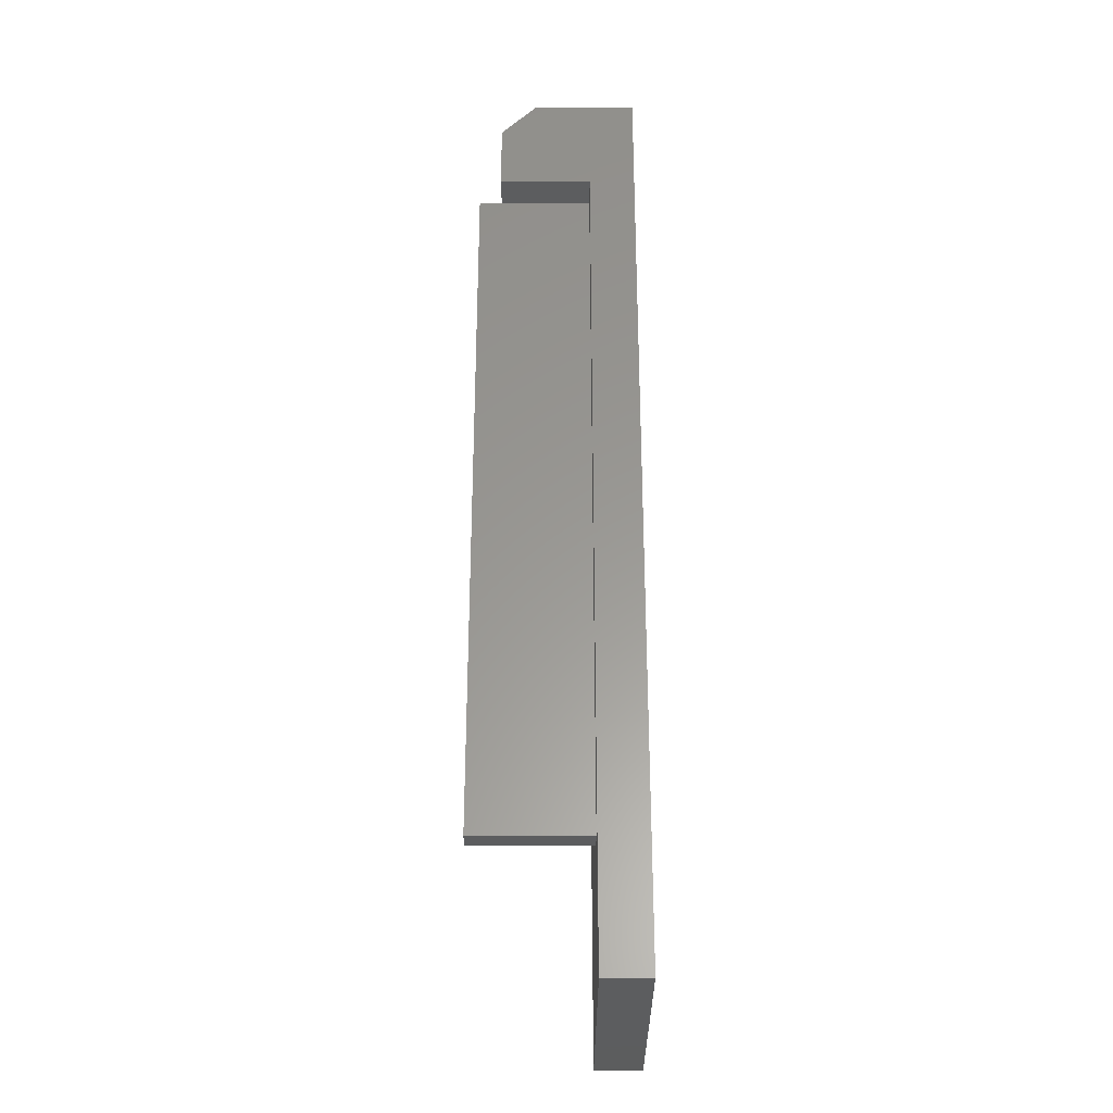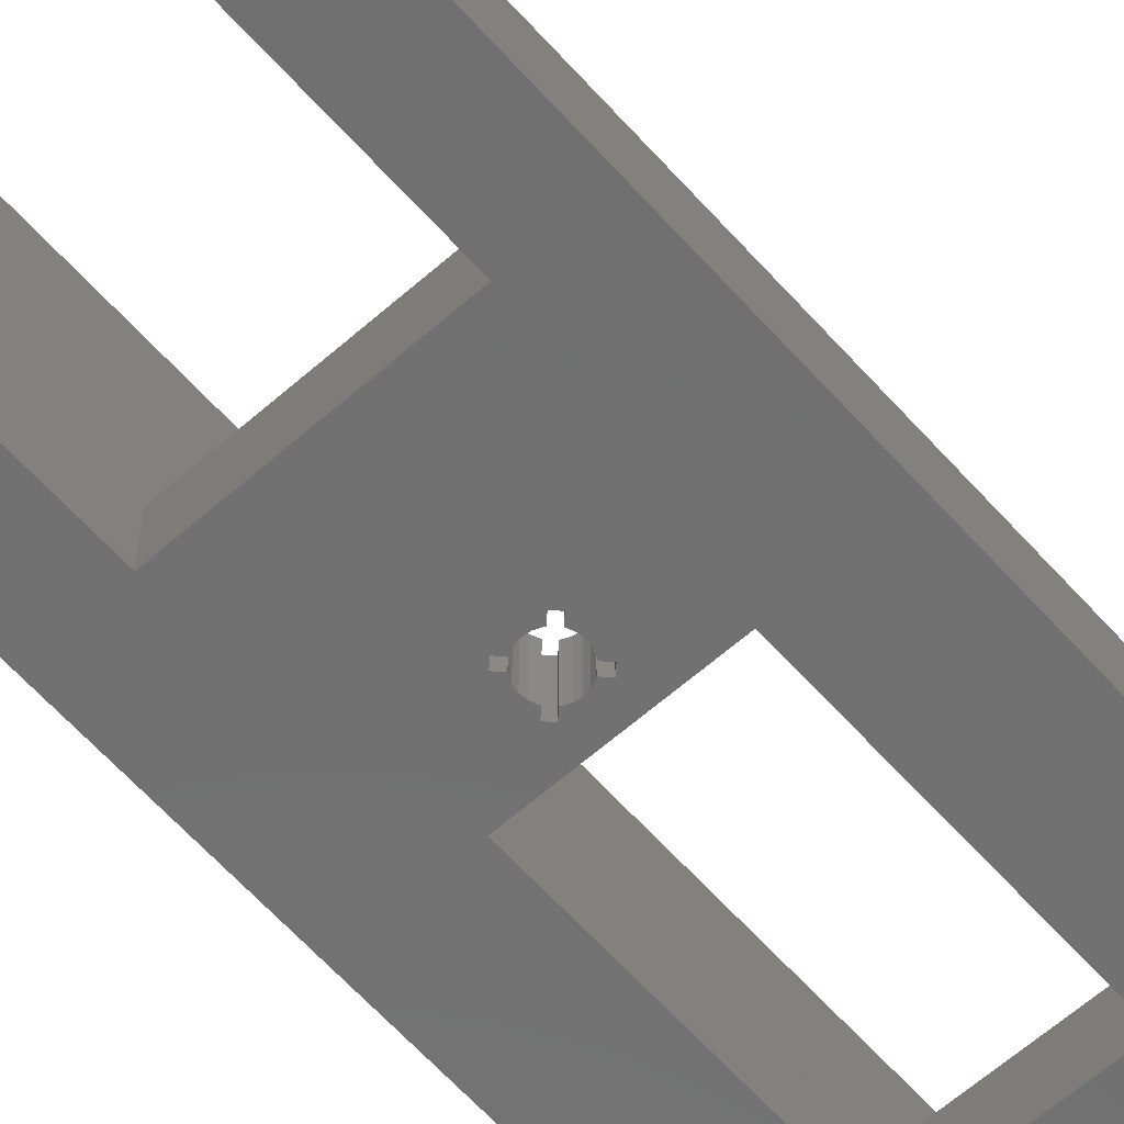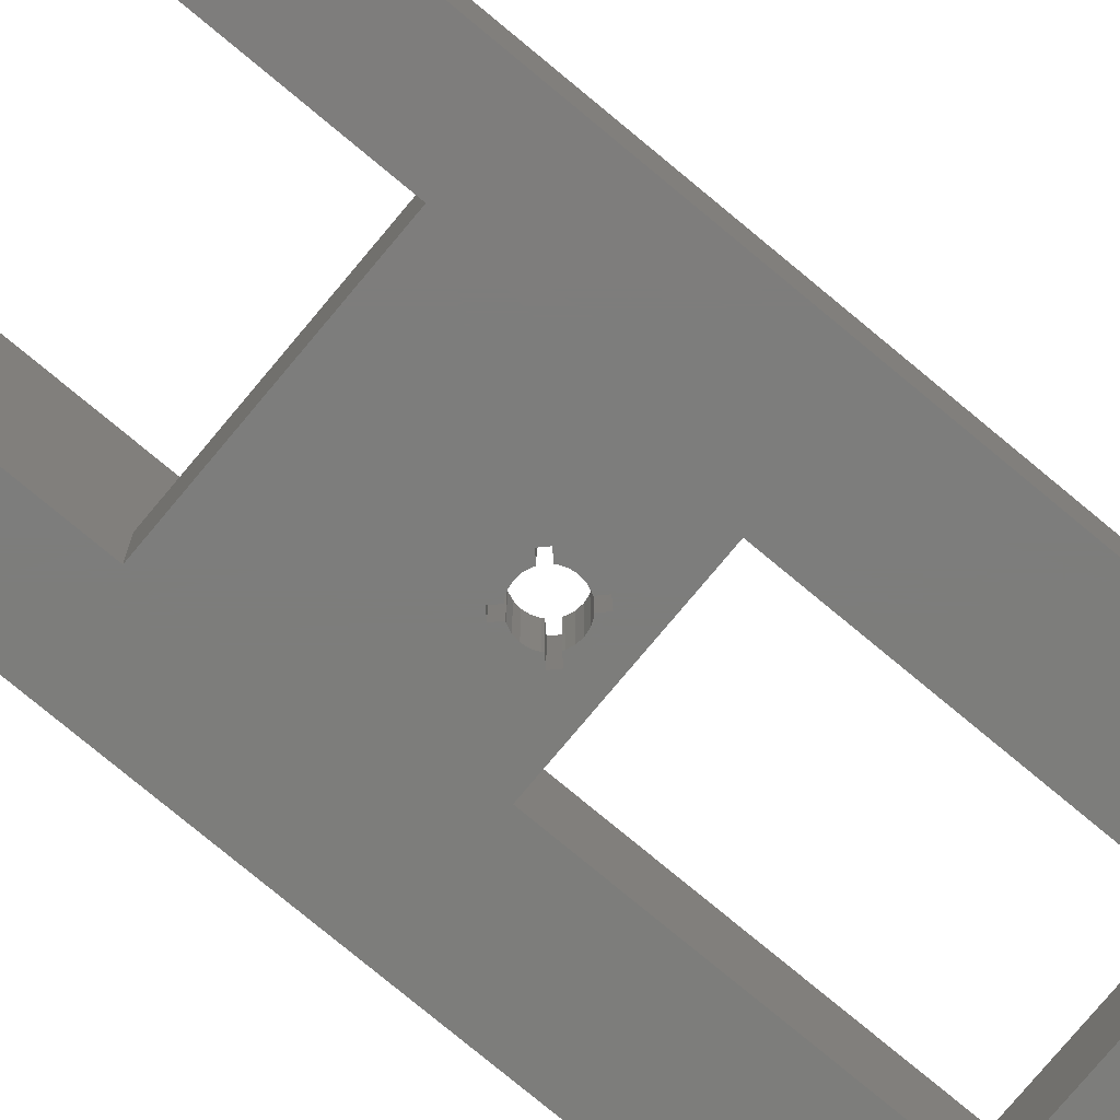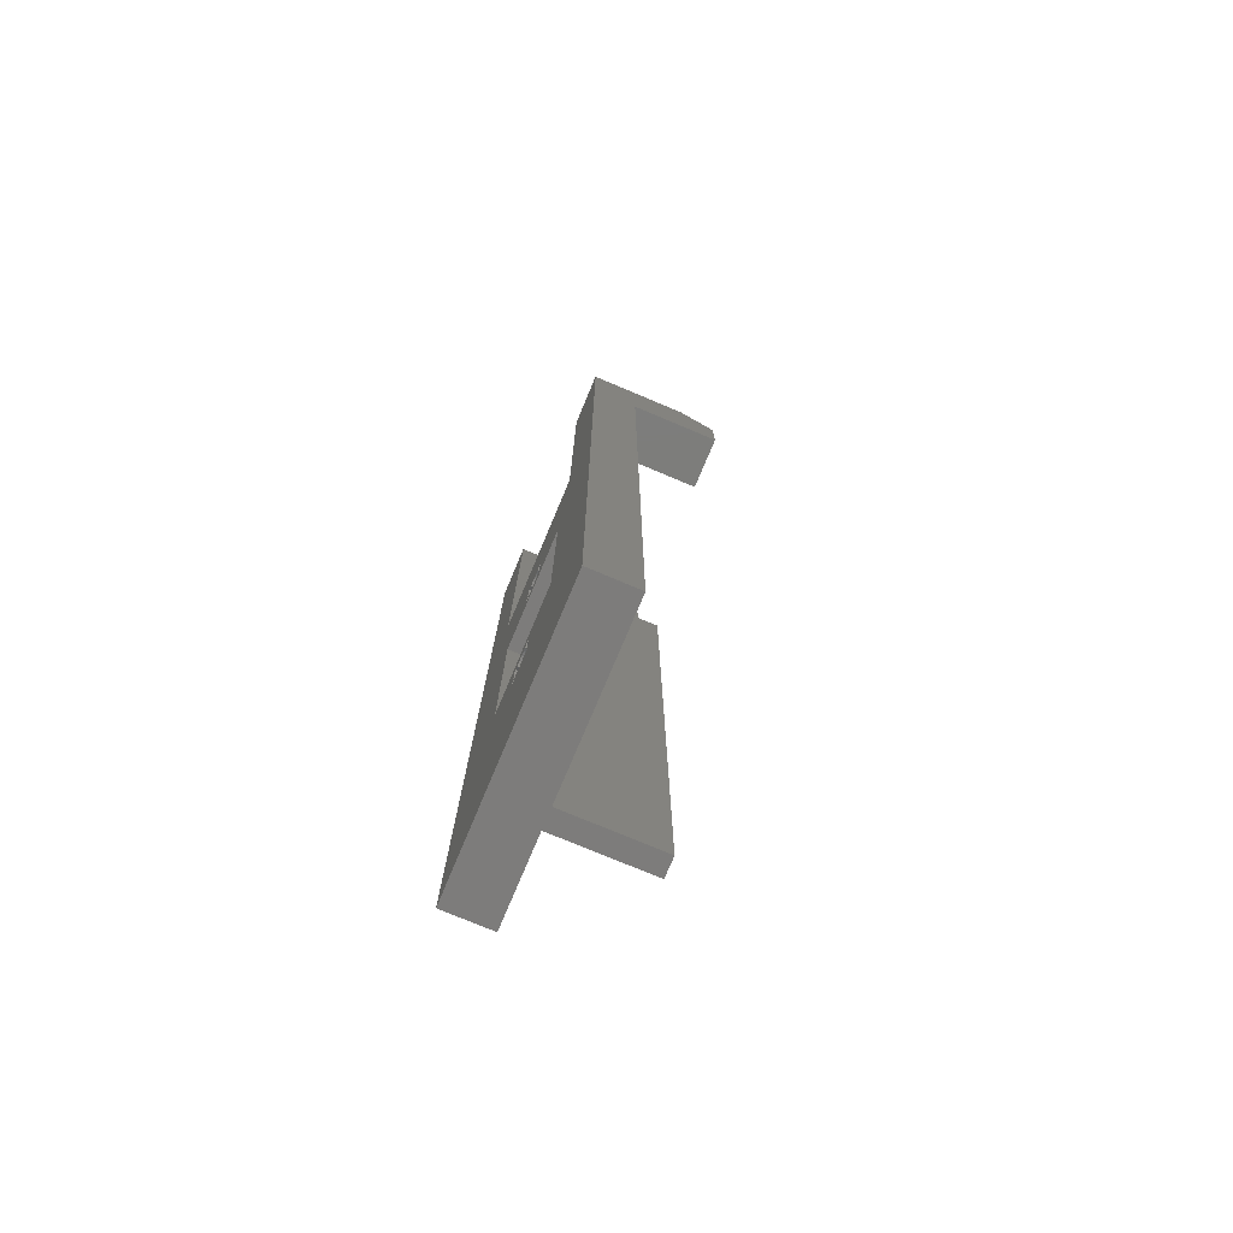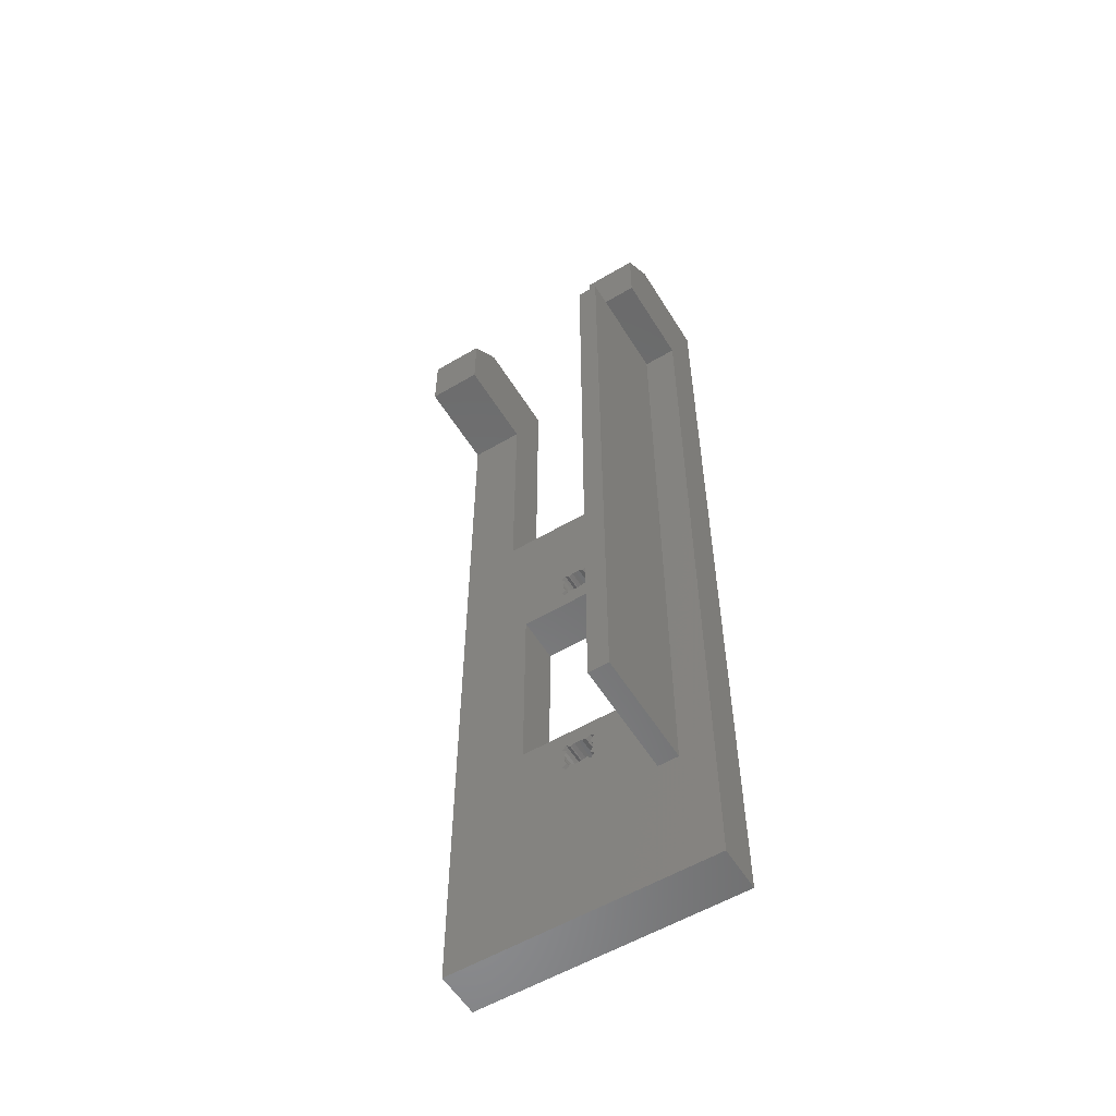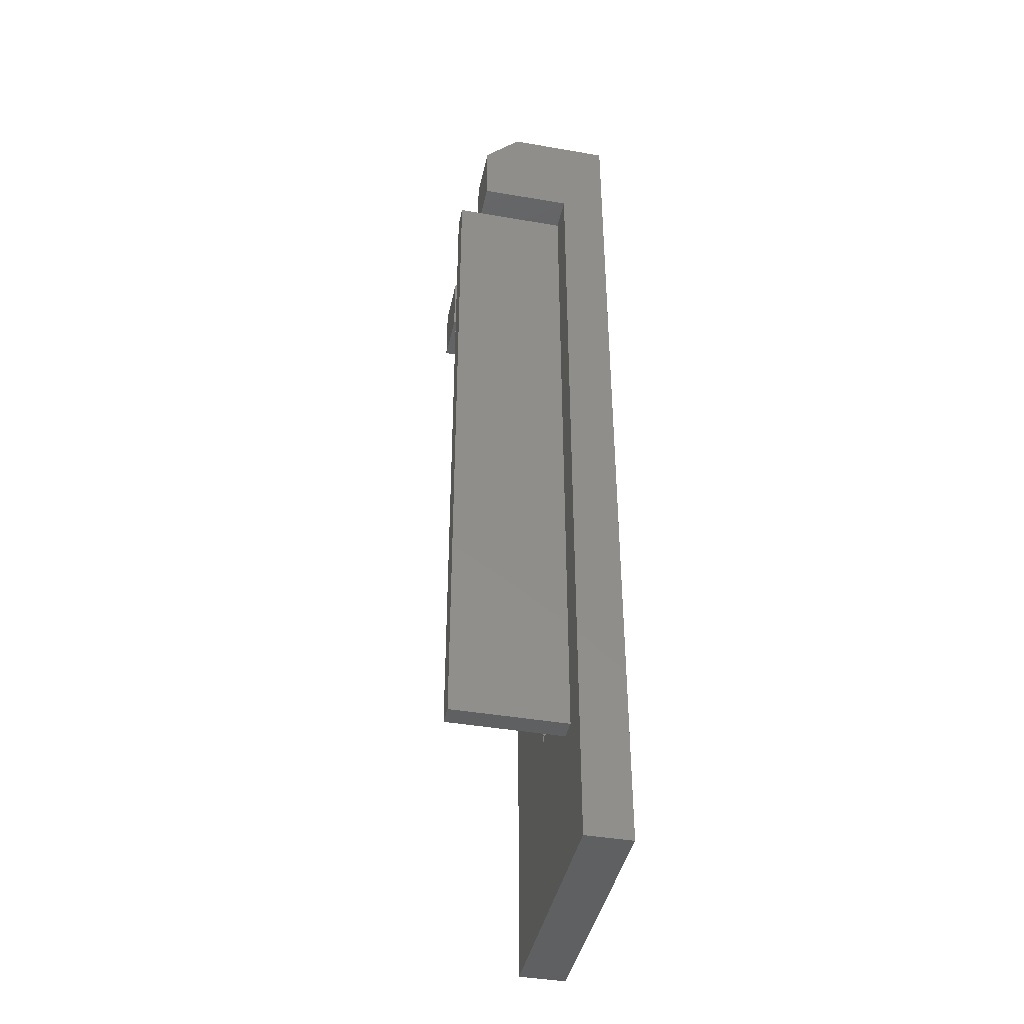
<metadata>
{"format":"stl","ext":"stl","renderer":"f3d","projection":"perspective","resolution":1024,"background":"white","views":[{"elev":-30.7,"azim":90.0,"up":"+Y"},{"elev":-62.5,"azim":-138.3,"up":"+Z"},{"elev":-76.6,"azim":-129.8,"up":"+Z"},{"elev":-76.1,"azim":-112.8,"up":"+Y"},{"elev":-56.9,"azim":31.5,"up":"+Y"},{"elev":-41.5,"azim":78.2,"up":"+Y"}]}
</metadata>
<code>
# stl→obj: 188 verts, 384 faces
v 0 74 4
v 0 83 8.85
v 0 83 0
v 0 79.85 12
v 0 0 0
v 0 0 4
v 0 74 12
v 23 79.85 12
v 20.05 74 12
v 23 74 12
v 18.25 79.85 12
v 18.25 74 12
v 4.75 74 12
v 4.75 79.85 12
v 23 74 4
v 23 83 8.85
v 23 83 0
v 23 0 0
v 23 0 4
v 18.25 83 8.85
v 18.25 83 0
v 4.75 83 0
v 4.75 83 8.85
v 10.24 17.76 0
v 10.05 17 0
v 10.2 18.1 0
v 10.37 17.45 0
v 10.43 17.38 0
v 6.4 21 0
v 10.37 18.75 0
v 10.05 19.2 0
v 10.43 18.82 0
v 10.24 18.44 0
v 16.6 39 0
v 12.8 41.9 0
v 12.95 43 0
v 12.95 40.8 0
v 12.76 41.56 0
v 12.63 41.25 0
v 12.57 41.18 0
v 12.6 40.45 0
v 12.15 40.77 0
v 12.22 40.83 0
v 11.84 40.64 0
v 10.4 40.45 0
v 11.5 40.6 0
v 10.85 40.77 0
v 10.78 40.83 0
v 11.16 40.64 0
v 10.2 41.9 0
v 6.4 39 0
v 10.05 43 0
v 10.05 40.8 0
v 16.6 21 0
v 12.8 18.1 0
v 12.95 19.2 0
v 12.95 17 0
v 12.76 17.76 0
v 12.63 17.45 0
v 12.57 17.38 0
v 18.25 52 0
v 12.6 16.65 0
v 10.4 16.65 0
v 12.15 16.97 0
v 12.22 17.03 0
v 11.84 16.84 0
v 11.5 16.8 0
v 11.16 16.84 0
v 10.85 16.97 0
v 10.78 17.03 0
v 4.75 52 0
v 12.6 43.35 0
v 12.15 43.03 0
v 12.22 42.97 0
v 11.84 43.16 0
v 11.5 43.2 0
v 10.4 43.35 0
v 11.16 43.16 0
v 10.85 43.03 0
v 10.78 42.97 0
v 12.6 19.55 0
v 12.15 19.23 0
v 12.22 19.17 0
v 11.84 19.36 0
v 11.5 19.4 0
v 10.4 19.55 0
v 11.16 19.36 0
v 10.85 19.23 0
v 10.78 19.17 0
v 12.76 18.44 0
v 12.63 18.75 0
v 12.57 18.82 0
v 12.76 42.24 0
v 12.63 42.55 0
v 12.57 42.62 0
v 10.24 41.56 0
v 10.37 41.25 0
v 10.43 41.18 0
v 10.37 42.55 0
v 10.43 42.62 0
v 10.24 42.24 0
v 20.05 74 4
v 4.75 74 4
v 18.25 74 14
v 20.05 74 14
v 4.75 52 4
v 16.6 21 4
v 12.8 18.1 4
v 12.95 17 4
v 12.95 19.2 4
v 12.76 18.44 4
v 12.63 18.75 4
v 12.57 18.82 4
v 12.6 19.55 4
v 12.15 19.23 4
v 12.22 19.17 4
v 11.84 19.36 4
v 10.4 19.55 4
v 11.5 19.4 4
v 10.85 19.23 4
v 10.78 19.17 4
v 11.16 19.36 4
v 10.2 18.1 4
v 6.4 21 4
v 10.05 17 4
v 10.05 19.2 4
v 16.6 39 4
v 12.8 41.9 4
v 12.95 40.8 4
v 12.95 43 4
v 12.76 42.24 4
v 12.63 42.55 4
v 12.57 42.62 4
v 18.25 52 4
v 18.25 12 4
v 12.6 43.35 4
v 10.4 43.35 4
v 12.15 43.03 4
v 12.22 42.97 4
v 11.84 43.16 4
v 11.5 43.2 4
v 11.16 43.16 4
v 10.85 43.03 4
v 10.78 42.97 4
v 10.2 41.9 4
v 6.4 39 4
v 10.05 40.8 4
v 10.05 43 4
v 20.05 12 4
v 12.6 16.65 4
v 10.4 16.65 4
v 12.15 16.97 4
v 12.22 17.03 4
v 11.84 16.84 4
v 11.5 16.8 4
v 11.16 16.84 4
v 10.85 16.97 4
v 10.78 17.03 4
v 12.6 40.45 4
v 12.15 40.77 4
v 12.22 40.83 4
v 11.84 40.64 4
v 11.5 40.6 4
v 10.4 40.45 4
v 11.16 40.64 4
v 10.85 40.77 4
v 10.78 40.83 4
v 12.76 41.56 4
v 12.63 41.25 4
v 12.57 41.18 4
v 12.76 17.76 4
v 12.63 17.45 4
v 12.57 17.38 4
v 10.24 42.24 4
v 10.37 42.55 4
v 10.43 42.62 4
v 10.37 41.25 4
v 10.43 41.18 4
v 10.24 41.56 4
v 10.24 18.44 4
v 10.37 18.75 4
v 10.43 18.82 4
v 10.37 17.45 4
v 10.43 17.38 4
v 10.24 17.76 4
v 18.25 52 14
v 18.25 12 14
v 20.05 12 14
f 1 2 3
f 2 1 4
f 5 1 3
f 1 5 6
f 4 1 7
f 8 9 10
f 11 9 8
f 9 11 12
f 4 13 14
f 13 4 7
f 15 16 8
f 15 8 10
f 16 15 17
f 18 15 19
f 15 18 17
f 17 20 16
f 20 17 21
f 22 2 23
f 2 22 3
f 24 25 26
f 27 25 24
f 25 27 28
f 29 26 25
f 30 31 32
f 33 31 30
f 26 31 33
f 34 35 36
f 37 38 35
f 37 39 38
f 39 37 40
f 34 41 37
f 41 42 43
f 41 44 42
f 45 41 34
f 41 46 44
f 41 45 46
f 47 45 48
f 49 45 47
f 46 45 49
f 50 51 52
f 45 51 53
f 51 45 34
f 54 55 56
f 57 58 55
f 57 59 58
f 59 57 60
f 18 61 17
f 34 18 54
f 18 57 54
f 18 62 57
f 63 62 18
f 62 64 65
f 62 66 64
f 62 67 66
f 62 63 67
f 67 63 68
f 68 63 69
f 69 63 70
f 5 63 18
f 26 29 31
f 63 5 25
f 5 51 29
f 25 5 29
f 51 5 71
f 3 71 5
f 71 3 22
f 17 61 21
f 18 34 61
f 35 34 37
f 34 36 61
f 72 61 36
f 73 72 74
f 75 72 73
f 76 72 75
f 77 72 76
f 77 76 78
f 77 78 79
f 77 79 80
f 72 77 61
f 71 77 52
f 71 52 51
f 77 71 61
f 55 54 57
f 81 54 56
f 82 81 83
f 84 81 82
f 85 81 84
f 86 81 85
f 86 85 87
f 86 88 89
f 86 87 88
f 81 86 54
f 86 29 54
f 29 86 31
f 90 56 55
f 91 56 90
f 56 91 92
f 93 36 35
f 94 36 93
f 36 94 95
f 96 53 50
f 97 53 96
f 53 97 98
f 51 50 53
f 99 52 100
f 101 52 99
f 50 52 101
f 102 10 9
f 10 102 15
f 1 13 7
f 13 1 103
f 9 104 105
f 104 9 12
f 2 14 23
f 14 2 4
f 20 8 16
f 8 20 11
f 103 1 106
f 107 108 109
f 110 111 108
f 110 112 111
f 112 110 113
f 107 114 110
f 114 115 116
f 114 117 115
f 118 114 107
f 114 119 117
f 114 118 119
f 120 118 121
f 122 118 120
f 119 118 122
f 123 124 125
f 118 124 126
f 124 118 107
f 127 128 129
f 130 131 128
f 130 132 131
f 132 130 133
f 134 127 135
f 134 130 127
f 134 136 130
f 137 136 134
f 136 138 139
f 136 140 138
f 136 141 140
f 136 137 141
f 141 137 142
f 142 137 143
f 143 137 144
f 106 137 134
f 145 146 147
f 137 106 148
f 6 146 106
f 148 106 146
f 149 15 102
f 15 149 19
f 135 19 149
f 107 135 127
f 108 107 110
f 107 109 135
f 150 135 109
f 151 135 150
f 152 150 153
f 154 150 152
f 155 150 154
f 151 150 155
f 151 155 156
f 151 156 157
f 151 157 158
f 6 135 151
f 6 151 125
f 6 125 124
f 6 106 1
f 135 6 19
f 146 6 124
f 128 127 130
f 159 127 129
f 160 159 161
f 162 159 160
f 163 159 162
f 164 159 163
f 164 163 165
f 164 166 167
f 164 165 166
f 159 164 127
f 164 146 127
f 146 164 147
f 168 129 128
f 169 129 168
f 129 169 170
f 171 109 108
f 172 109 171
f 109 172 173
f 174 148 145
f 175 148 174
f 148 175 176
f 146 145 148
f 177 147 178
f 179 147 177
f 145 147 179
f 180 126 123
f 181 126 180
f 126 181 182
f 124 123 126
f 183 125 184
f 185 125 183
f 123 125 185
f 5 19 6
f 19 5 18
f 135 186 134
f 186 135 187
f 12 20 21
f 20 12 11
f 61 12 21
f 134 12 61
f 186 12 134
f 12 186 104
f 186 105 104
f 105 186 188
f 188 186 187
f 188 9 105
f 149 9 188
f 9 149 102
f 135 188 187
f 188 135 149
f 82 116 115
f 116 82 83
f 184 27 183
f 27 184 28
f 89 120 121
f 120 89 88
f 87 119 122
f 119 87 85
f 84 115 117
f 115 84 82
f 88 122 120
f 122 88 87
f 123 33 180
f 33 123 26
f 185 26 123
f 26 185 24
f 180 30 181
f 30 180 33
f 55 111 90
f 111 55 108
f 90 112 91
f 112 90 111
f 66 155 154
f 155 66 67
f 85 117 119
f 117 85 84
f 183 24 185
f 24 183 27
f 181 32 182
f 32 181 30
f 91 113 92
f 113 91 112
f 60 172 59
f 172 60 173
f 58 108 55
f 108 58 171
f 64 154 152
f 154 64 66
f 67 156 155
f 156 67 68
f 69 158 157
f 158 69 70
f 59 171 58
f 171 59 172
f 65 152 153
f 152 65 64
f 68 157 156
f 157 68 69
f 63 125 151
f 125 63 25
f 56 114 81
f 114 56 110
f 56 113 110
f 113 56 92
f 70 151 158
f 151 70 63
f 83 114 116
f 114 83 81
f 125 28 184
f 28 125 25
f 62 153 150
f 153 62 65
f 32 126 182
f 126 32 31
f 57 173 60
f 173 57 109
f 86 121 118
f 121 86 89
f 126 86 118
f 86 126 31
f 57 150 109
f 150 57 62
f 73 139 138
f 139 73 74
f 178 97 177
f 97 178 98
f 80 143 144
f 143 80 79
f 78 141 142
f 141 78 76
f 75 138 140
f 138 75 73
f 79 142 143
f 142 79 78
f 145 101 174
f 101 145 50
f 179 50 145
f 50 179 96
f 174 99 175
f 99 174 101
f 35 131 93
f 131 35 128
f 93 132 94
f 132 93 131
f 44 163 162
f 163 44 46
f 76 140 141
f 140 76 75
f 177 96 179
f 96 177 97
f 175 100 176
f 100 175 99
f 94 133 95
f 133 94 132
f 40 169 39
f 169 40 170
f 38 128 35
f 128 38 168
f 42 162 160
f 162 42 44
f 46 165 163
f 165 46 49
f 47 167 166
f 167 47 48
f 39 168 38
f 168 39 169
f 43 160 161
f 160 43 42
f 49 166 165
f 166 49 47
f 164 53 147
f 53 164 45
f 36 136 72
f 136 36 130
f 36 133 130
f 133 36 95
f 45 167 48
f 167 45 164
f 139 72 136
f 72 139 74
f 147 98 178
f 98 147 53
f 159 43 161
f 43 159 41
f 100 148 176
f 148 100 52
f 37 170 40
f 170 37 129
f 80 137 77
f 137 80 144
f 148 77 137
f 77 148 52
f 41 129 37
f 129 41 159
f 124 51 146
f 51 124 29
f 54 127 34
f 127 54 107
f 51 127 146
f 127 51 34
f 54 124 107
f 124 54 29
f 103 23 14
f 103 14 13
f 23 103 22
f 71 103 106
f 103 71 22
f 61 106 134
f 106 61 71

</code>
